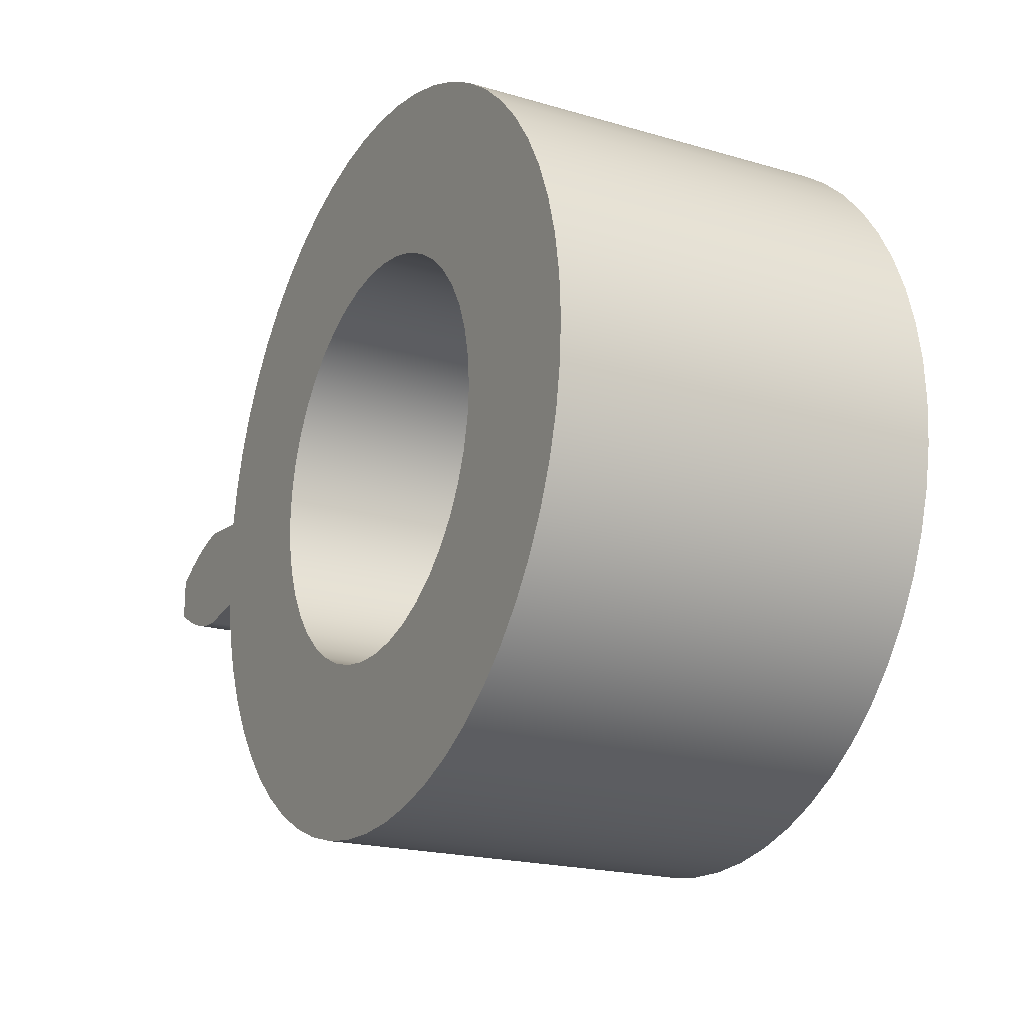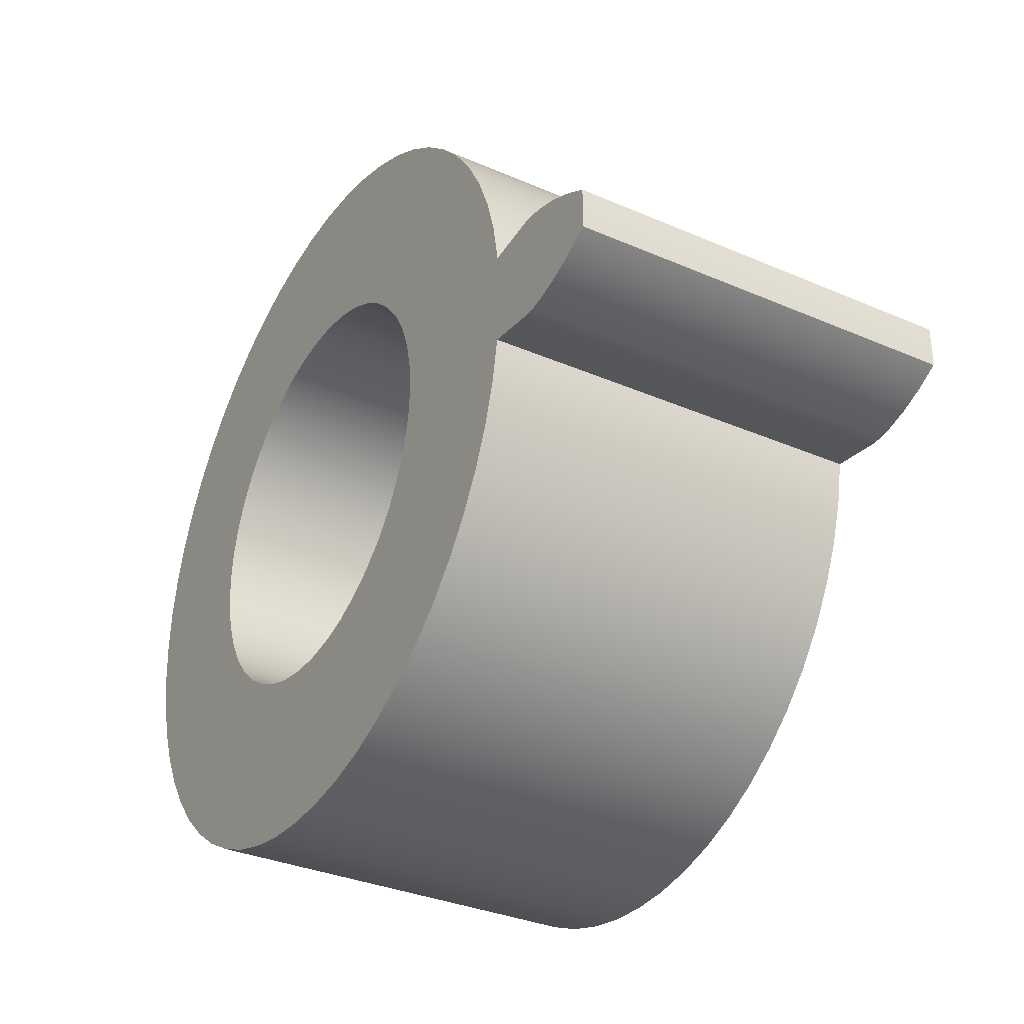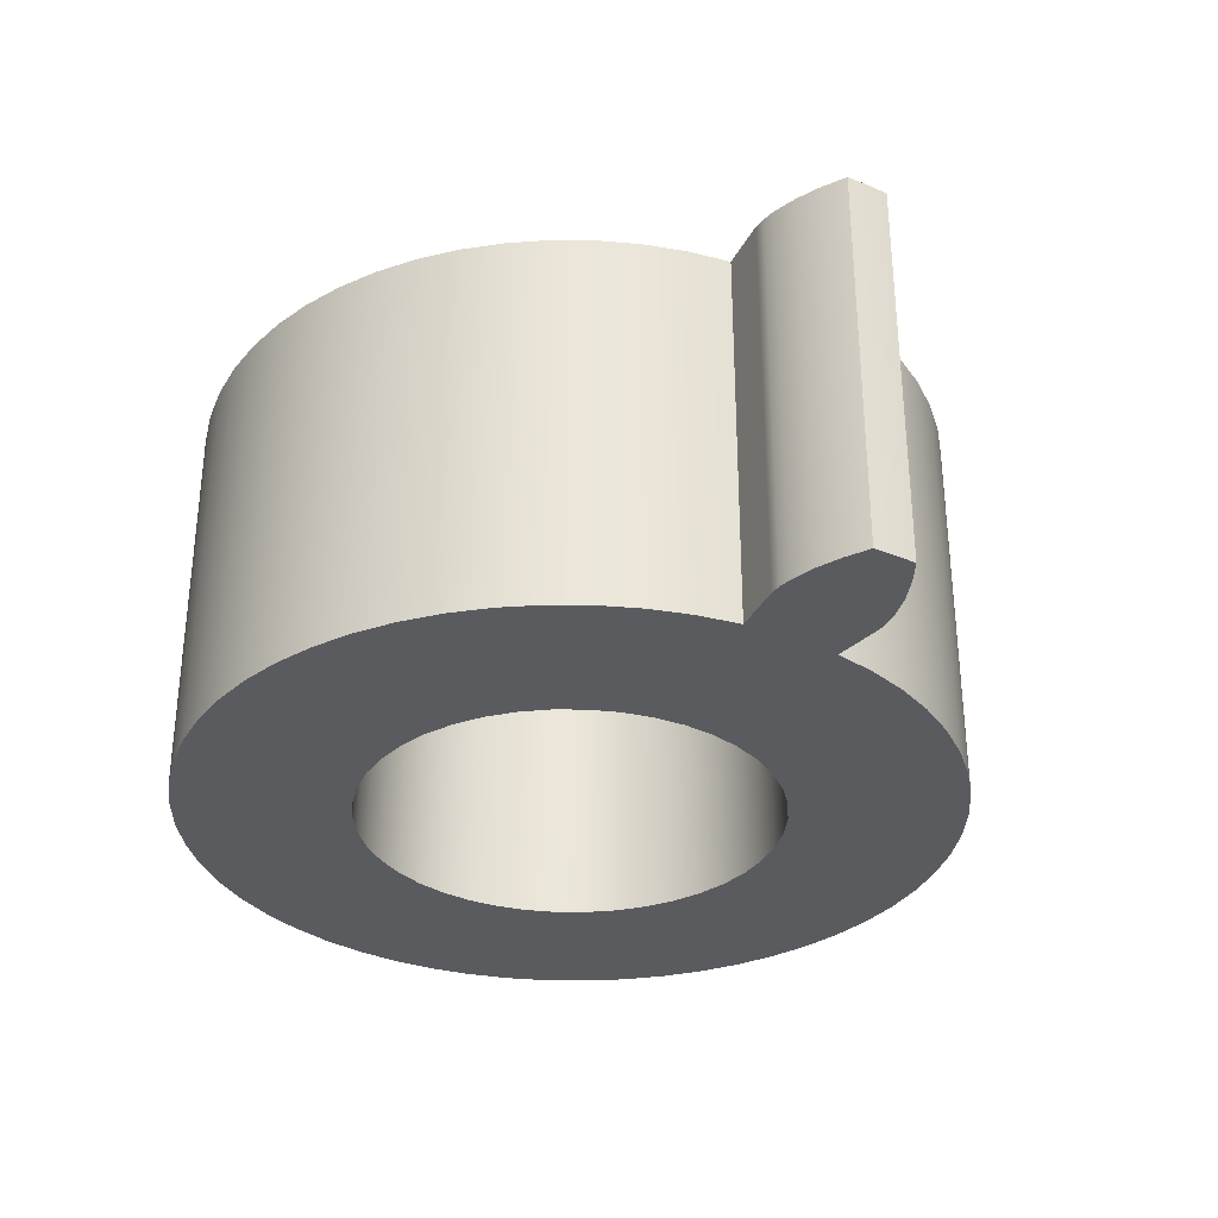
<metadata>
{"format":"obj","ext":"obj","renderer":"f3d","projection":"perspective","resolution":1024,"background":"white","views":[{"elev":-20.0,"azim":-118.4,"up":"+Y"},{"elev":-33.2,"azim":59.2,"up":"+Y"},{"elev":-32.4,"azim":59.6,"up":"+Z"}]}
</metadata>
<code>
v 1.721 -0.22 1.8
v 1.721 -0.22 0
v 1.957 -0.2501 0
v 1.957 -0.2501 1.8
v 1.721 0.22 0
v 1.721 0.22 1.8
v 1.957 0.2501 1.8
v 1.957 0.2501 0
v 1.721 -0.22 0
v 1.686 -0.4104 0
v 1.629 -0.5957 0
v 1.553 -0.7735 0
v 1.457 -0.9417 0
v 1.343 -1.098 0
v 1.212 -1.241 0
v 1.067 -1.368 0
v 0.9075 -1.479 0
v 0.7371 -1.571 0
v 0.5575 -1.643 0
v 0.371 -1.695 0
v 0.1799 -1.726 0
v -0.01347 -1.735 0
v -0.2067 -1.723 0
v -0.3973 -1.689 0
v -0.583 -1.634 0
v -0.7614 -1.559 0
v -0.9304 -1.464 0
v -1.088 -1.352 0
v -1.232 -1.222 0
v -1.36 -1.077 0
v -1.472 -0.919 0
v -1.565 -0.7493 0
v -1.639 -0.5703 0
v -1.692 -0.3842 0
v -1.724 -0.1933 0
v -1.735 -2.125e-16 0
v -1.724 0.1933 0
v -1.692 0.3842 0
v -1.639 0.5703 0
v -1.565 0.7493 0
v -1.472 0.919 0
v -1.36 1.077 0
v -1.232 1.222 0
v -1.088 1.352 0
v -0.9304 1.464 0
v -0.7614 1.559 0
v -0.583 1.634 0
v -0.3973 1.689 0
v -0.2067 1.723 0
v -0.01347 1.735 0
v 0.1799 1.726 0
v 0.371 1.695 0
v 0.5575 1.643 0
v 0.7371 1.571 0
v 0.9075 1.479 0
v 1.067 1.368 0
v 1.212 1.241 0
v 1.343 1.098 0
v 1.457 0.9417 0
v 1.553 0.7735 0
v 1.629 0.5957 0
v 1.686 0.4104 0
v 1.721 0.22 0
v 1.957 0.2501 0
v 2.013 0.2484 0
v 2.069 0.2392 0
v 2.18 0.2063 0
v 2.29 0.1581 0
v 2.398 0.09687 0
v 2.4 0.0323 0
v 2.4 -0.0323 0
v 2.398 -0.09687 0
v 2.29 -0.1581 0
v 2.18 -0.2063 0
v 2.069 -0.2392 0
v 2.013 -0.2484 0
v 1.957 -0.2501 0
v -0.95 -1.163e-16 0
v -0.9394 -0.1416 0
v -0.9078 -0.28 0
v -0.8559 -0.4122 0
v -0.7849 -0.5352 0
v -0.6964 -0.6462 0
v -0.5923 -0.7427 0
v -0.475 -0.8227 0
v -0.3471 -0.8843 0
v -0.2114 -0.9262 0
v -0.07099 -0.9473 0
v 0.07099 -0.9473 0
v 0.2114 -0.9262 0
v 0.3471 -0.8843 0
v 0.475 -0.8227 0
v 0.5923 -0.7427 0
v 0.6964 -0.6462 0
v 0.7849 -0.5352 0
v 0.8559 -0.4122 0
v 0.9078 -0.28 0
v 0.9394 -0.1416 0
v 0.95 0 0
v 0.9394 0.1416 0
v 0.9078 0.28 0
v 0.8559 0.4122 0
v 0.7849 0.5352 0
v 0.6964 0.6462 0
v 0.5923 0.7427 0
v 0.475 0.8227 0
v 0.3471 0.8843 0
v 0.2114 0.9262 0
v 0.07099 0.9473 0
v -0.07099 0.9473 0
v -0.2114 0.9262 0
v -0.3471 0.8843 0
v -0.475 0.8227 0
v -0.5923 0.7427 0
v -0.6964 0.6462 0
v -0.7849 0.5352 0
v -0.8559 0.4122 0
v -0.9078 0.28 0
v -0.9394 0.1416 0
v 2.398 0.09687 0
v 2.29 0.1581 0
v 2.18 0.2063 0
v 2.069 0.2392 0
v 2.013 0.2484 0
v 1.957 0.2501 0
v 1.957 0.2501 1.8
v 2.013 0.2484 1.8
v 2.069 0.2392 1.8
v 2.18 0.2063 1.8
v 2.29 0.1581 1.8
v 2.398 0.09687 1.8
v -0.95 -1.163e-16 1.8
v -0.9394 -0.1416 1.8
v -0.9078 -0.28 1.8
v -0.8559 -0.4122 1.8
v -0.7849 -0.5352 1.8
v -0.6964 -0.6462 1.8
v -0.5923 -0.7427 1.8
v -0.475 -0.8227 1.8
v -0.3471 -0.8843 1.8
v -0.2114 -0.9262 1.8
v -0.07099 -0.9473 1.8
v 0.07099 -0.9473 1.8
v 0.2114 -0.9262 1.8
v 0.3471 -0.8843 1.8
v 0.475 -0.8227 1.8
v 0.5923 -0.7427 1.8
v 0.6964 -0.6462 1.8
v 0.7849 -0.5352 1.8
v 0.8559 -0.4122 1.8
v 0.9078 -0.28 1.8
v 0.9394 -0.1416 1.8
v 0.95 0 1.8
v 0.9394 0.1416 1.8
v 0.9078 0.28 1.8
v 0.8559 0.4122 1.8
v 0.7849 0.5352 1.8
v 0.6964 0.6462 1.8
v 0.5923 0.7427 1.8
v 0.475 0.8227 1.8
v 0.3471 0.8843 1.8
v 0.2114 0.9262 1.8
v 0.07099 0.9473 1.8
v -0.07099 0.9473 1.8
v -0.2114 0.9262 1.8
v -0.3471 0.8843 1.8
v -0.475 0.8227 1.8
v -0.5923 0.7427 1.8
v -0.6964 0.6462 1.8
v -0.7849 0.5352 1.8
v -0.8559 0.4122 1.8
v -0.9078 0.28 1.8
v -0.9394 0.1416 1.8
v -0.95 -1.163e-16 0
v -0.9394 0.1416 0
v -0.9078 0.28 0
v -0.8559 0.4122 0
v -0.7849 0.5352 0
v -0.6964 0.6462 0
v -0.5923 0.7427 0
v -0.475 0.8227 0
v -0.3471 0.8843 0
v -0.2114 0.9262 0
v -0.07099 0.9473 0
v 0.07099 0.9473 0
v 0.2114 0.9262 0
v 0.3471 0.8843 0
v 0.475 0.8227 0
v 0.5923 0.7427 0
v 0.6964 0.6462 0
v 0.7849 0.5352 0
v 0.8559 0.4122 0
v 0.9078 0.28 0
v 0.9394 0.1416 0
v 0.95 0 0
v 0.9394 -0.1416 0
v 0.9078 -0.28 0
v 0.8559 -0.4122 0
v 0.7849 -0.5352 0
v 0.6964 -0.6462 0
v 0.5923 -0.7427 0
v 0.475 -0.8227 0
v 0.3471 -0.8843 0
v 0.2114 -0.9262 0
v 0.07099 -0.9473 0
v -0.07099 -0.9473 0
v -0.2114 -0.9262 0
v -0.3471 -0.8843 0
v -0.475 -0.8227 0
v -0.5923 -0.7427 0
v -0.6964 -0.6462 0
v -0.7849 -0.5352 0
v -0.8559 -0.4122 0
v -0.9078 -0.28 0
v -0.9394 -0.1416 0
v -0.95 -1.163e-16 1.8
v -0.95 -1.163e-16 0
v 2.398 -0.09687 0
v 2.4 -0.0323 0
v 2.4 0.0323 0
v 2.398 0.09687 0
v 2.398 0.09687 1.8
v 2.4 0.0323 1.8
v 2.4 -0.0323 1.8
v 2.398 -0.09687 1.8
v 1.957 -0.2501 0
v 2.013 -0.2484 0
v 2.069 -0.2392 0
v 2.18 -0.2063 0
v 2.29 -0.1581 0
v 2.398 -0.09687 0
v 2.398 -0.09687 1.8
v 2.29 -0.1581 1.8
v 2.18 -0.2063 1.8
v 2.069 -0.2392 1.8
v 2.013 -0.2484 1.8
v 1.957 -0.2501 1.8
v 1.721 -0.22 0
v 1.721 -0.22 1.8
v 1.686 -0.4104 1.8
v 1.629 -0.5957 1.8
v 1.553 -0.7735 1.8
v 1.457 -0.9417 1.8
v 1.343 -1.098 1.8
v 1.212 -1.241 1.8
v 1.067 -1.368 1.8
v 0.9075 -1.479 1.8
v 0.7371 -1.571 1.8
v 0.5575 -1.643 1.8
v 0.371 -1.695 1.8
v 0.1799 -1.726 1.8
v -0.01347 -1.735 1.8
v -0.2067 -1.723 1.8
v -0.3973 -1.689 1.8
v -0.583 -1.634 1.8
v -0.7614 -1.559 1.8
v -0.9304 -1.464 1.8
v -1.088 -1.352 1.8
v -1.232 -1.222 1.8
v -1.36 -1.077 1.8
v -1.472 -0.919 1.8
v -1.565 -0.7493 1.8
v -1.639 -0.5703 1.8
v -1.692 -0.3842 1.8
v -1.724 -0.1933 1.8
v -1.735 -2.125e-16 1.8
v -1.724 0.1933 1.8
v -1.692 0.3842 1.8
v -1.639 0.5703 1.8
v -1.565 0.7493 1.8
v -1.472 0.919 1.8
v -1.36 1.077 1.8
v -1.232 1.222 1.8
v -1.088 1.352 1.8
v -0.9304 1.464 1.8
v -0.7614 1.559 1.8
v -0.583 1.634 1.8
v -0.3973 1.689 1.8
v -0.2067 1.723 1.8
v -0.01347 1.735 1.8
v 0.1799 1.726 1.8
v 0.371 1.695 1.8
v 0.5575 1.643 1.8
v 0.7371 1.571 1.8
v 0.9075 1.479 1.8
v 1.067 1.368 1.8
v 1.212 1.241 1.8
v 1.343 1.098 1.8
v 1.457 0.9417 1.8
v 1.553 0.7735 1.8
v 1.629 0.5957 1.8
v 1.686 0.4104 1.8
v 1.721 0.22 1.8
v 1.721 0.22 0
v 1.686 0.4104 0
v 1.629 0.5957 0
v 1.553 0.7735 0
v 1.457 0.9417 0
v 1.343 1.098 0
v 1.212 1.241 0
v 1.067 1.368 0
v 0.9075 1.479 0
v 0.7371 1.571 0
v 0.5575 1.643 0
v 0.371 1.695 0
v 0.1799 1.726 0
v -0.01347 1.735 0
v -0.2067 1.723 0
v -0.3973 1.689 0
v -0.583 1.634 0
v -0.7614 1.559 0
v -0.9304 1.464 0
v -1.088 1.352 0
v -1.232 1.222 0
v -1.36 1.077 0
v -1.472 0.919 0
v -1.565 0.7493 0
v -1.639 0.5703 0
v -1.692 0.3842 0
v -1.724 0.1933 0
v -1.735 -2.125e-16 0
v -1.724 -0.1933 0
v -1.692 -0.3842 0
v -1.639 -0.5703 0
v -1.565 -0.7493 0
v -1.472 -0.919 0
v -1.36 -1.077 0
v -1.232 -1.222 0
v -1.088 -1.352 0
v -0.9304 -1.464 0
v -0.7614 -1.559 0
v -0.583 -1.634 0
v -0.3973 -1.689 0
v -0.2067 -1.723 0
v -0.01347 -1.735 0
v 0.1799 -1.726 0
v 0.371 -1.695 0
v 0.5575 -1.643 0
v 0.7371 -1.571 0
v 0.9075 -1.479 0
v 1.067 -1.368 0
v 1.212 -1.241 0
v 1.343 -1.098 0
v 1.457 -0.9417 0
v 1.553 -0.7735 0
v 1.629 -0.5957 0
v 1.686 -0.4104 0
v 1.721 0.22 1.8
v 1.686 0.4104 1.8
v 1.629 0.5957 1.8
v 1.553 0.7735 1.8
v 1.457 0.9417 1.8
v 1.343 1.098 1.8
v 1.212 1.241 1.8
v 1.067 1.368 1.8
v 0.9075 1.479 1.8
v 0.7371 1.571 1.8
v 0.5575 1.643 1.8
v 0.371 1.695 1.8
v 0.1799 1.726 1.8
v -0.01347 1.735 1.8
v -0.2067 1.723 1.8
v -0.3973 1.689 1.8
v -0.583 1.634 1.8
v -0.7614 1.559 1.8
v -0.9304 1.464 1.8
v -1.088 1.352 1.8
v -1.232 1.222 1.8
v -1.36 1.077 1.8
v -1.472 0.919 1.8
v -1.565 0.7493 1.8
v -1.639 0.5703 1.8
v -1.692 0.3842 1.8
v -1.724 0.1933 1.8
v -1.735 -2.125e-16 1.8
v -1.724 -0.1933 1.8
v -1.692 -0.3842 1.8
v -1.639 -0.5703 1.8
v -1.565 -0.7493 1.8
v -1.472 -0.919 1.8
v -1.36 -1.077 1.8
v -1.232 -1.222 1.8
v -1.088 -1.352 1.8
v -0.9304 -1.464 1.8
v -0.7614 -1.559 1.8
v -0.583 -1.634 1.8
v -0.3973 -1.689 1.8
v -0.2067 -1.723 1.8
v -0.01347 -1.735 1.8
v 0.1799 -1.726 1.8
v 0.371 -1.695 1.8
v 0.5575 -1.643 1.8
v 0.7371 -1.571 1.8
v 0.9075 -1.479 1.8
v 1.067 -1.368 1.8
v 1.212 -1.241 1.8
v 1.343 -1.098 1.8
v 1.457 -0.9417 1.8
v 1.553 -0.7735 1.8
v 1.629 -0.5957 1.8
v 1.686 -0.4104 1.8
v 1.721 -0.22 1.8
v 1.957 -0.2501 1.8
v 2.013 -0.2484 1.8
v 2.069 -0.2392 1.8
v 2.18 -0.2063 1.8
v 2.29 -0.1581 1.8
v 2.398 -0.09687 1.8
v 2.4 -0.0323 1.8
v 2.4 0.0323 1.8
v 2.398 0.09687 1.8
v 2.29 0.1581 1.8
v 2.18 0.2063 1.8
v 2.069 0.2392 1.8
v 2.013 0.2484 1.8
v 1.957 0.2501 1.8
v -0.95 -1.163e-16 1.8
v -0.9394 0.1416 1.8
v -0.9078 0.28 1.8
v -0.8559 0.4122 1.8
v -0.7849 0.5352 1.8
v -0.6964 0.6462 1.8
v -0.5923 0.7427 1.8
v -0.475 0.8227 1.8
v -0.3471 0.8843 1.8
v -0.2114 0.9262 1.8
v -0.07099 0.9473 1.8
v 0.07099 0.9473 1.8
v 0.2114 0.9262 1.8
v 0.3471 0.8843 1.8
v 0.475 0.8227 1.8
v 0.5923 0.7427 1.8
v 0.6964 0.6462 1.8
v 0.7849 0.5352 1.8
v 0.8559 0.4122 1.8
v 0.9078 0.28 1.8
v 0.9394 0.1416 1.8
v 0.95 0 1.8
v 0.9394 -0.1416 1.8
v 0.9078 -0.28 1.8
v 0.8559 -0.4122 1.8
v 0.7849 -0.5352 1.8
v 0.6964 -0.6462 1.8
v 0.5923 -0.7427 1.8
v 0.475 -0.8227 1.8
v 0.3471 -0.8843 1.8
v 0.2114 -0.9262 1.8
v 0.07099 -0.9473 1.8
v -0.07099 -0.9473 1.8
v -0.2114 -0.9262 1.8
v -0.3471 -0.8843 1.8
v -0.475 -0.8227 1.8
v -0.5923 -0.7427 1.8
v -0.6964 -0.6462 1.8
v -0.7849 -0.5352 1.8
v -0.8559 -0.4122 1.8
v -0.9078 -0.28 1.8
v -0.9394 -0.1416 1.8
f 2 3 1
f 1 3 4
f 6 7 5
f 5 7 8
f 10 98 9
f 9 98 99
f 9 99 63
f 63 99 100
f 63 100 62
f 62 100 101
f 62 101 61
f 61 101 102
f 61 102 60
f 60 102 103
f 60 103 59
f 59 103 104
f 59 104 58
f 58 104 105
f 58 105 57
f 57 105 56
f 56 105 106
f 56 106 55
f 55 106 107
f 55 107 54
f 54 107 53
f 53 107 108
f 53 108 52
f 52 108 109
f 52 109 51
f 51 109 50
f 50 109 110
f 50 110 49
f 49 110 48
f 48 110 111
f 48 111 47
f 47 111 112
f 47 112 46
f 46 112 45
f 45 112 113
f 45 113 44
f 44 113 114
f 44 114 43
f 43 114 42
f 42 114 115
f 42 115 41
f 41 115 116
f 41 116 40
f 40 116 117
f 40 117 39
f 39 117 118
f 39 118 38
f 38 118 119
f 38 119 37
f 37 119 78
f 37 78 36
f 36 78 35
f 35 78 79
f 35 79 34
f 34 79 80
f 34 80 33
f 33 80 81
f 33 81 32
f 32 81 82
f 32 82 31
f 31 82 83
f 31 83 30
f 30 83 84
f 30 84 29
f 29 84 28
f 28 84 85
f 28 85 27
f 27 85 86
f 27 86 26
f 26 86 25
f 25 86 87
f 25 87 24
f 24 87 88
f 24 88 23
f 23 88 22
f 22 88 89
f 22 89 21
f 21 89 20
f 20 89 90
f 20 90 19
f 19 90 91
f 19 91 18
f 18 91 17
f 17 91 92
f 17 92 16
f 16 92 93
f 16 93 15
f 15 93 14
f 14 93 94
f 14 94 13
f 13 94 95
f 13 95 12
f 12 95 96
f 12 96 11
f 11 96 97
f 11 97 10
f 10 97 98
f 9 63 77
f 77 63 64
f 77 64 65
f 77 65 76
f 76 65 66
f 76 66 75
f 75 66 67
f 75 67 74
f 74 67 73
f 73 67 68
f 73 68 71
f 71 68 70
f 70 68 69
f 71 72 73
f 120 121 131
f 131 121 130
f 130 121 122
f 130 122 129
f 129 122 123
f 129 123 128
f 128 123 124
f 128 124 127
f 127 124 125
f 127 125 126
f 133 215 132
f 132 215 217
f 216 174 173
f 173 174 175
f 173 175 176
f 133 134 215
f 215 134 214
f 214 134 135
f 214 135 213
f 213 135 136
f 213 136 212
f 212 136 137
f 212 137 211
f 211 137 138
f 211 138 210
f 210 138 139
f 210 139 209
f 209 139 140
f 209 140 208
f 208 140 141
f 208 141 207
f 207 141 142
f 207 142 206
f 206 142 143
f 206 143 205
f 205 143 144
f 205 144 204
f 204 144 145
f 204 145 203
f 203 145 146
f 203 146 202
f 202 146 147
f 202 147 201
f 201 147 148
f 201 148 200
f 200 148 149
f 200 149 199
f 199 149 150
f 199 150 198
f 198 150 151
f 198 151 197
f 197 151 152
f 197 152 196
f 196 152 153
f 196 153 195
f 195 153 154
f 195 154 194
f 194 154 155
f 194 155 193
f 193 155 156
f 193 156 192
f 192 156 157
f 192 157 191
f 191 157 158
f 191 158 190
f 190 158 159
f 190 159 189
f 189 159 160
f 189 160 188
f 188 160 161
f 188 161 187
f 187 161 162
f 187 162 186
f 186 162 163
f 186 163 185
f 185 163 164
f 185 164 184
f 184 164 165
f 184 165 183
f 183 165 166
f 183 166 182
f 182 166 167
f 182 167 181
f 181 167 168
f 181 168 180
f 180 168 169
f 180 169 179
f 179 169 170
f 179 170 178
f 178 170 171
f 178 171 177
f 177 171 172
f 177 172 176
f 176 172 173
f 225 218 224
f 224 218 219
f 224 219 223
f 223 219 220
f 223 220 222
f 222 220 221
f 226 227 237
f 237 227 236
f 236 227 228
f 236 228 235
f 235 228 229
f 235 229 234
f 234 229 230
f 234 230 233
f 233 230 231
f 233 231 232
f 238 239 347
f 347 239 240
f 347 240 346
f 346 240 241
f 346 241 345
f 345 241 242
f 345 242 344
f 344 242 243
f 344 243 343
f 343 243 244
f 343 244 342
f 342 244 245
f 342 245 341
f 341 245 246
f 341 246 340
f 340 246 247
f 340 247 339
f 339 247 248
f 339 248 338
f 338 248 249
f 338 249 337
f 337 249 250
f 337 250 336
f 336 250 251
f 336 251 335
f 335 251 252
f 335 252 334
f 334 252 253
f 334 253 333
f 333 253 254
f 333 254 332
f 332 254 255
f 332 255 331
f 331 255 256
f 331 256 330
f 330 256 257
f 330 257 329
f 329 257 258
f 329 258 328
f 328 258 259
f 328 259 327
f 327 259 260
f 327 260 326
f 326 260 261
f 326 261 325
f 325 261 262
f 325 262 324
f 324 262 263
f 324 263 323
f 323 263 264
f 323 264 322
f 322 264 265
f 322 265 321
f 321 265 266
f 321 266 320
f 320 266 267
f 320 267 319
f 319 267 268
f 319 268 318
f 318 268 269
f 318 269 317
f 317 269 270
f 317 270 316
f 316 270 271
f 316 271 315
f 315 271 272
f 315 272 314
f 314 272 273
f 314 273 313
f 313 273 274
f 313 274 312
f 312 274 275
f 312 275 311
f 311 275 276
f 311 276 310
f 310 276 277
f 310 277 309
f 309 277 278
f 309 278 308
f 308 278 279
f 308 279 307
f 307 279 280
f 307 280 306
f 306 280 281
f 306 281 305
f 305 281 282
f 305 282 304
f 304 282 283
f 304 283 303
f 303 283 284
f 303 284 302
f 302 284 285
f 302 285 301
f 301 285 286
f 301 286 300
f 300 286 287
f 300 287 299
f 299 287 288
f 299 288 298
f 298 288 289
f 298 289 297
f 297 289 290
f 297 290 296
f 296 290 291
f 296 291 295
f 295 291 292
f 295 292 294
f 294 292 293
f 349 437 348
f 348 437 438
f 348 438 402
f 402 438 439
f 402 439 401
f 401 439 440
f 401 440 400
f 400 440 441
f 400 441 399
f 399 441 442
f 399 442 398
f 398 442 443
f 398 443 397
f 397 443 444
f 397 444 396
f 396 444 395
f 395 444 445
f 395 445 394
f 394 445 446
f 394 446 393
f 393 446 392
f 392 446 447
f 392 447 391
f 391 447 448
f 391 448 390
f 390 448 389
f 389 448 449
f 389 449 388
f 388 449 387
f 387 449 450
f 387 450 386
f 386 450 451
f 386 451 385
f 385 451 384
f 384 451 452
f 384 452 383
f 383 452 453
f 383 453 382
f 382 453 381
f 381 453 454
f 381 454 380
f 380 454 455
f 380 455 379
f 379 455 456
f 379 456 378
f 378 456 457
f 378 457 377
f 377 457 458
f 377 458 376
f 376 458 417
f 376 417 375
f 375 417 374
f 374 417 418
f 374 418 373
f 373 418 419
f 373 419 372
f 372 419 420
f 372 420 371
f 371 420 421
f 371 421 370
f 370 421 422
f 370 422 369
f 369 422 423
f 369 423 368
f 368 423 367
f 367 423 424
f 367 424 366
f 366 424 425
f 366 425 365
f 365 425 364
f 364 425 426
f 364 426 363
f 363 426 427
f 363 427 362
f 362 427 361
f 361 427 428
f 361 428 360
f 360 428 359
f 359 428 429
f 359 429 358
f 358 429 430
f 358 430 357
f 357 430 356
f 356 430 431
f 356 431 355
f 355 431 432
f 355 432 354
f 354 432 353
f 353 432 433
f 353 433 352
f 352 433 434
f 352 434 351
f 351 434 435
f 351 435 350
f 350 435 436
f 350 436 349
f 349 436 437
f 402 403 348
f 348 403 416
f 416 403 404
f 416 404 415
f 415 404 414
f 414 404 405
f 414 405 413
f 413 405 406
f 413 406 407
f 408 409 407
f 407 409 412
f 407 412 413
f 409 410 412
f 412 410 411

</code>
